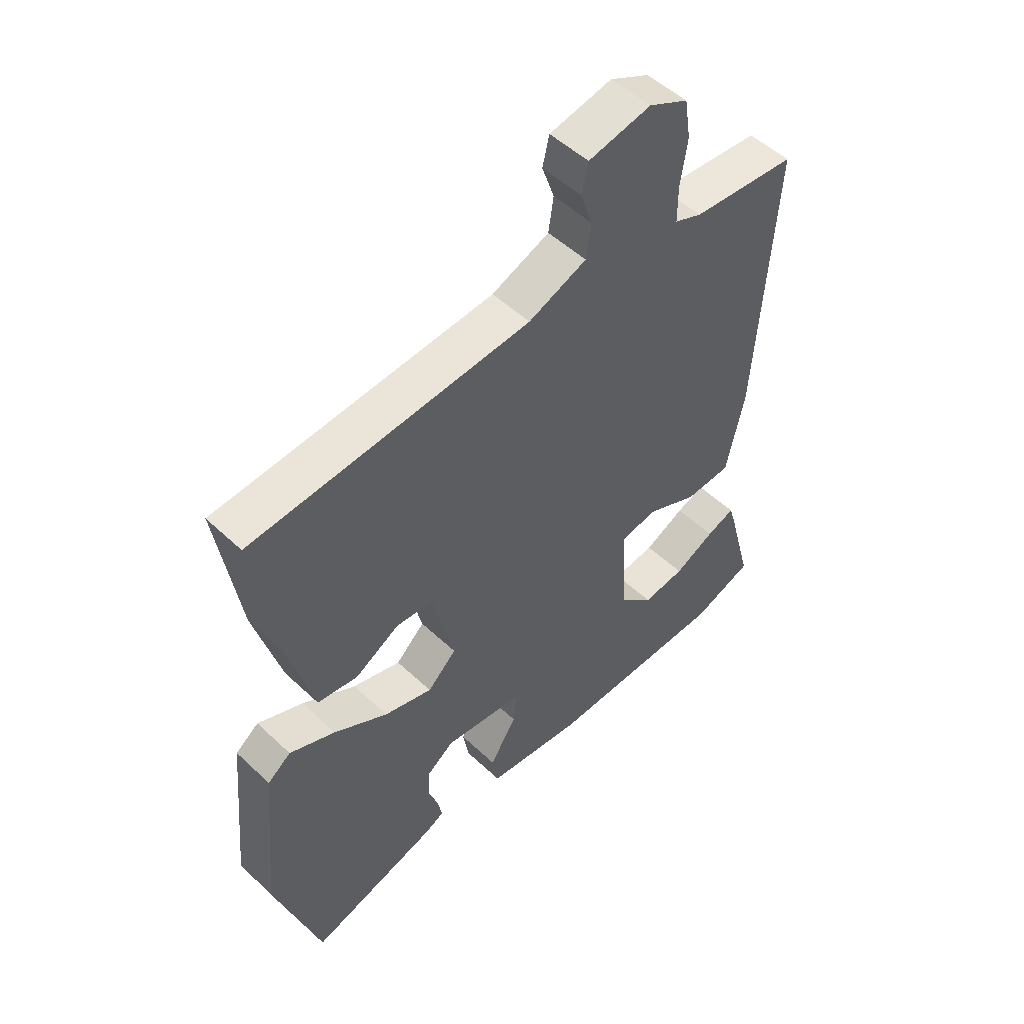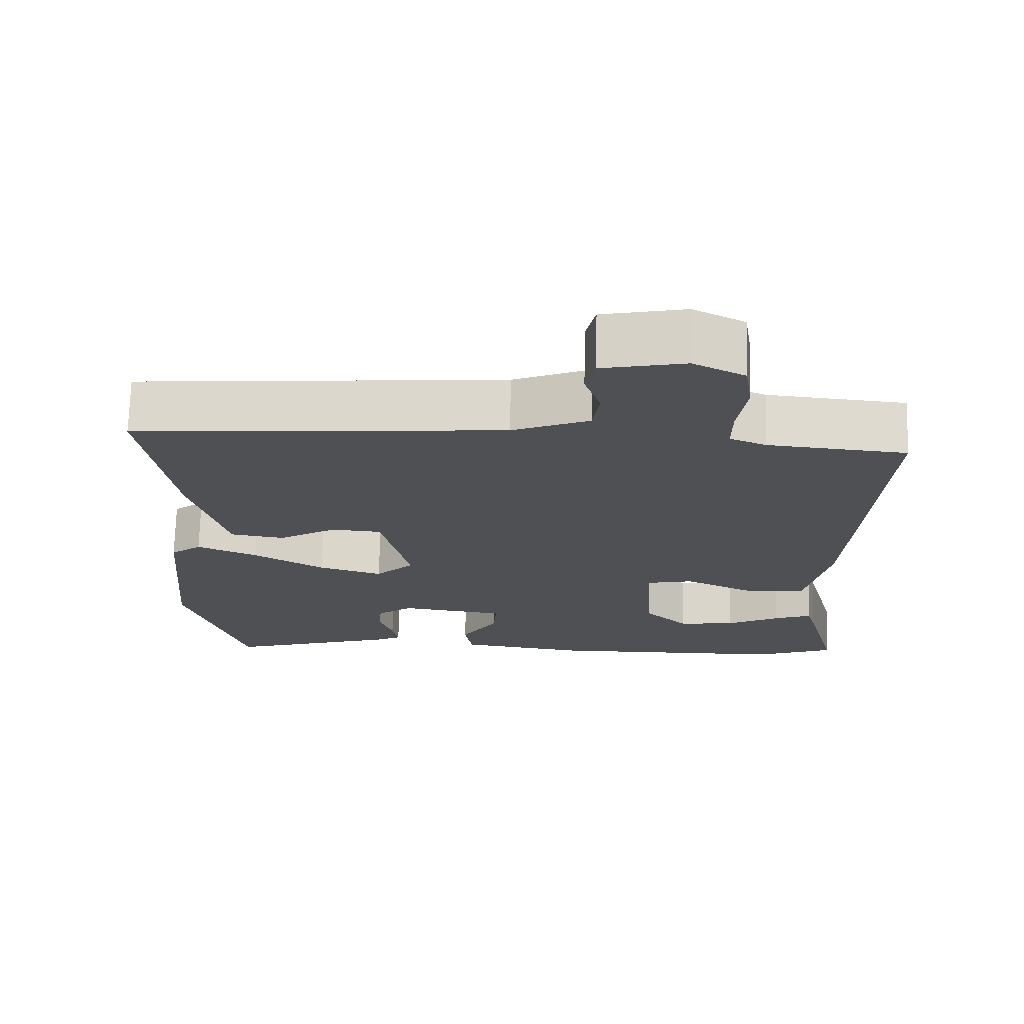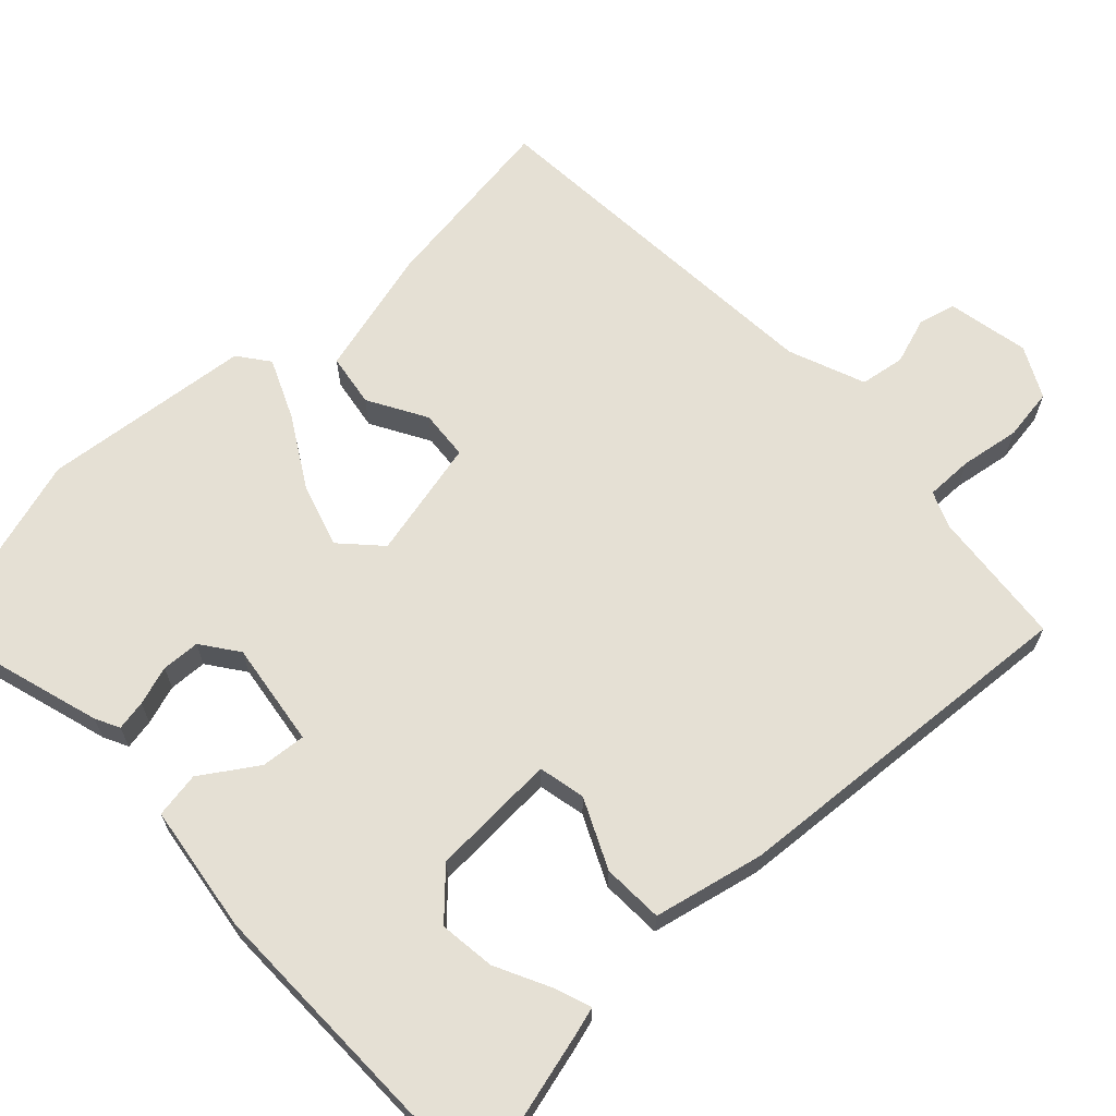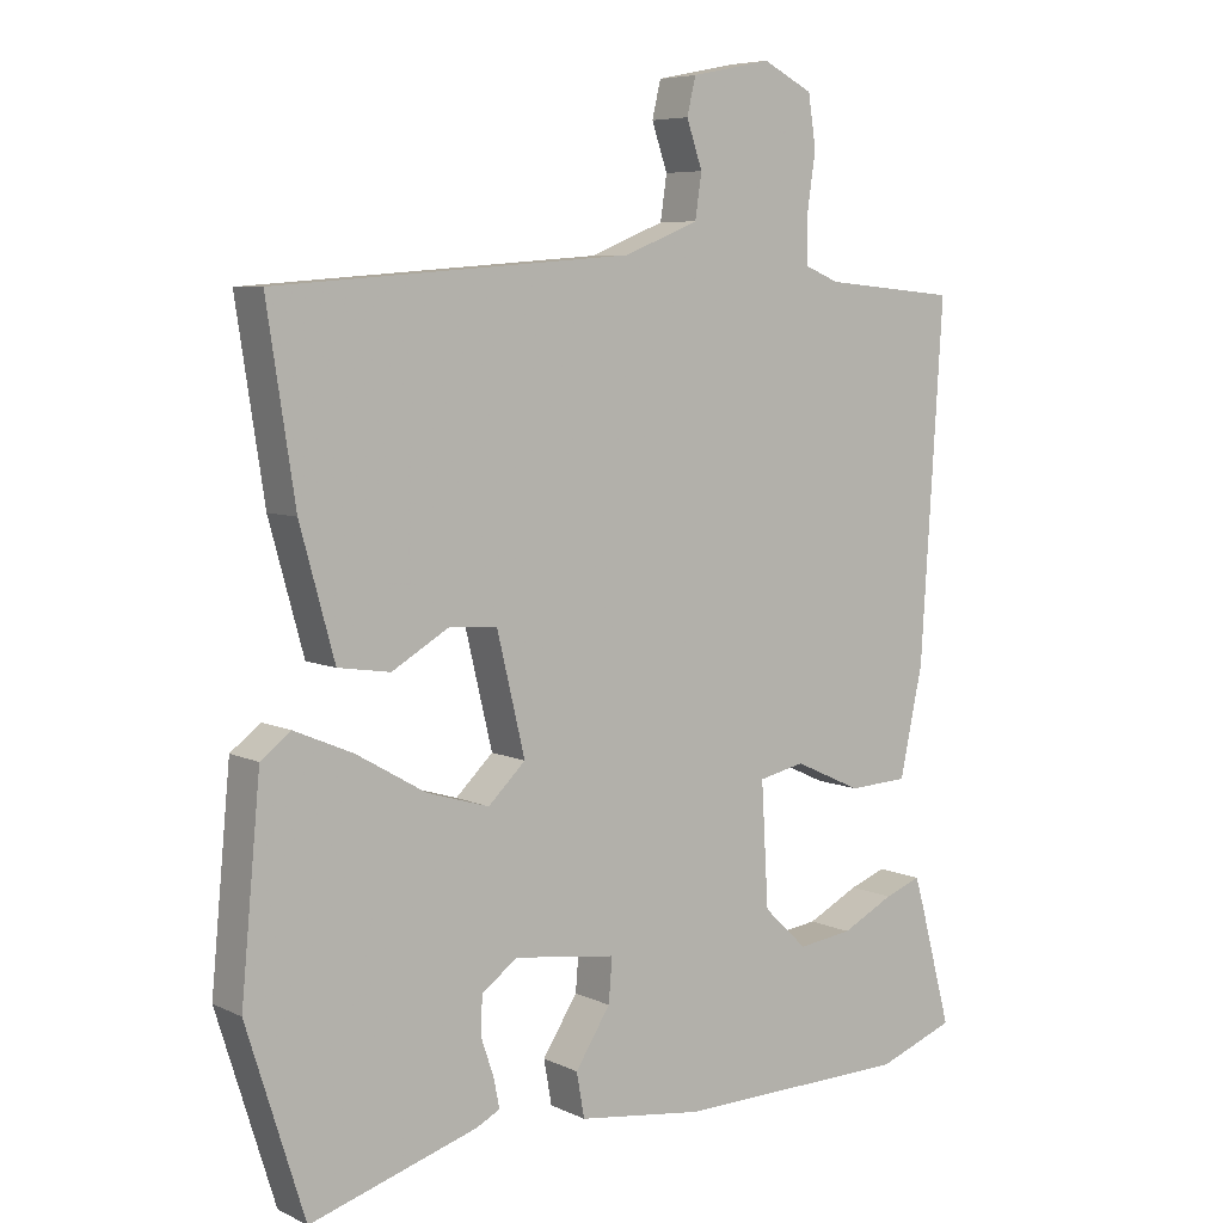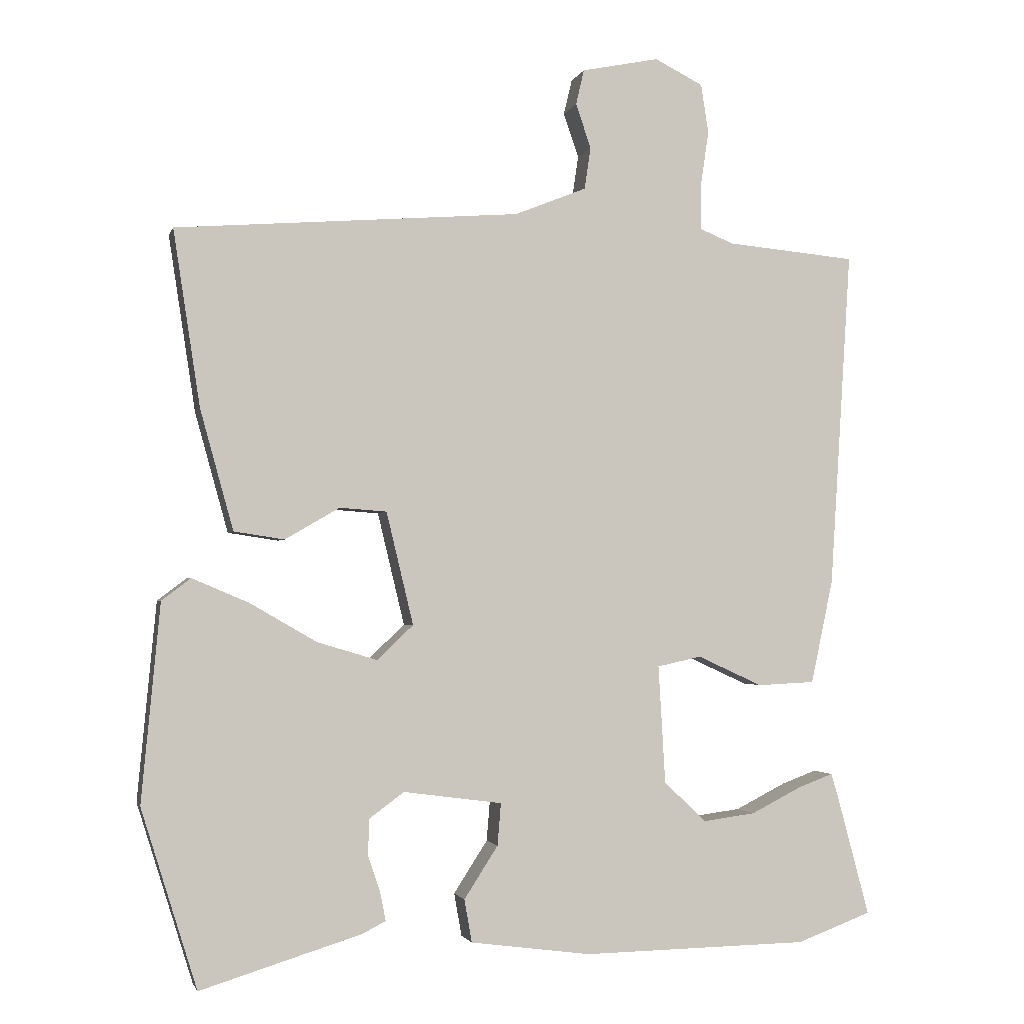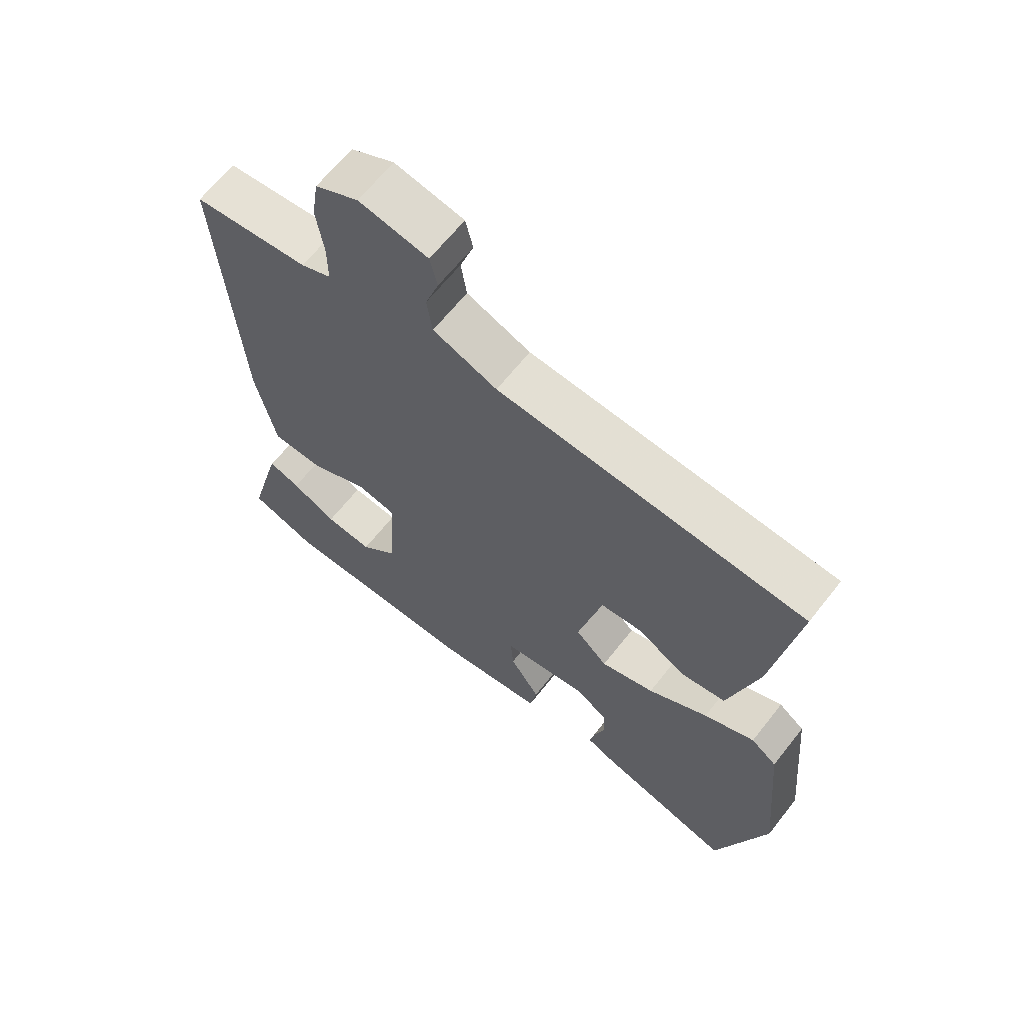
<metadata>
{"format":"obj","ext":"obj","renderer":"f3d","projection":"perspective","resolution":1024,"background":"white","views":[{"elev":51.5,"azim":135.6,"up":"+Z"},{"elev":71.5,"azim":-178.5,"up":"+Z"},{"elev":65.6,"azim":-132.7,"up":"+Y"},{"elev":6.6,"azim":143.5,"up":"+Z"},{"elev":-2.2,"azim":166.4,"up":"+Z"},{"elev":64.9,"azim":38.2,"up":"+Z"}]}
</metadata>
<code>
v -0.5 0.07 0.496
v -0.313 0.07 0.513
v -0.264 0.07 0.533
v -0.264 0.07 0.597
v -0.276 0.07 0.679
v -0.265 0.07 0.75
v -0.195 0.07 0.785
v -0.083 0.07 0.762
v -0.071 0.07 0.711
v -0.093 0.07 0.647
v -0.084 0.07 0.586
v 0.02 0.07 0.544
v 0.519 0.07 0.505
v 0.48 0.07 0.25
v 0.432 0.07 0.076
v 0.359 0.07 0.065
v 0.28 0.07 0.111
v 0.212 0.07 0.106
v 0.173 0.07 -0.057
v 0.225 0.07 -0.107
v 0.312 0.07 -0.081
v 0.409 0.07 -0.025
v 0.491 0.07 0.01
v 0.533 0.07 -0.022
v 0.56 0.07 -0.309
v 0.479 0.07 -0.568
v 0.245 0.07 -0.496
v 0.212 0.07 -0.479
v 0.22 0.07 -0.438
v 0.238 0.07 -0.385
v 0.236 0.07 -0.333
v 0.186 0.07 -0.296
v 0.043 0.07 -0.315
v 0.048 0.07 -0.376
v 0.097 0.07 -0.452
v 0.086 0.07 -0.514
v -0.089 0.07 -0.537
v -0.416 0.07 -0.531
v -0.524 0.07 -0.491
v -0.479 0.07 -0.323
v -0.467 0.07 -0.282
v -0.416 0.07 -0.301
v -0.343 0.07 -0.338
v -0.267 0.07 -0.348
v -0.206 0.07 -0.29
v -0.196 0.07 -0.119
v -0.26 0.07 -0.105
v -0.354 0.07 -0.148
v -0.437 0.07 -0.144
v -0.469 0.07 0.006
v -0.5 0 0.496
v -0.313 0 0.513
v -0.264 0 0.533
v -0.264 0 0.597
v -0.276 0 0.679
v -0.265 0 0.75
v -0.195 0 0.785
v -0.083 0 0.762
v -0.071 0 0.711
v -0.093 0 0.647
v -0.084 0 0.586
v 0.02 0 0.544
v 0.519 0 0.505
v 0.48 0 0.25
v 0.432 0 0.076
v 0.359 0 0.065
v 0.28 0 0.111
v 0.212 0 0.106
v 0.173 0 -0.057
v 0.225 0 -0.107
v 0.312 0 -0.081
v 0.409 0 -0.025
v 0.491 0 0.01
v 0.533 0 -0.022
v 0.56 0 -0.309
v 0.479 0 -0.568
v 0.245 0 -0.496
v 0.212 0 -0.479
v 0.22 0 -0.438
v 0.238 0 -0.385
v 0.236 0 -0.333
v 0.186 0 -0.296
v 0.043 0 -0.315
v 0.048 0 -0.376
v 0.097 0 -0.452
v 0.086 0 -0.514
v -0.089 0 -0.537
v -0.416 0 -0.531
v -0.524 0 -0.491
v -0.479 0 -0.323
v -0.467 0 -0.282
v -0.416 0 -0.301
v -0.343 0 -0.338
v -0.267 0 -0.348
v -0.206 0 -0.29
v -0.196 0 -0.119
v -0.26 0 -0.105
v -0.354 0 -0.148
v -0.437 0 -0.144
v -0.469 0 0.006
f 47 48 49 50
f 46 47 50 1
f 40 41 42 43
f 40 43 44
f 39 40 44
f 38 39 44
f 37 38 44 45
f 34 35 36 37
f 33 34 37 45
f 27 28 29 30
f 27 30 31
f 26 27 31
f 25 26 31
f 24 25 31 32
f 21 22 23 24
f 20 21 24 32
f 14 15 16 17
f 12 13 14 17
f 11 12 17 18
f 7 8 9 10
f 7 10 11
f 4 5 6 7
f 3 4 7 11
f 2 3 11 18
f 46 1 2 18
f 19 20 32 33
f 33 45 46
f 18 19 33 46
f 100 99 98 97
f 51 100 97 96
f 93 92 91 90
f 94 93 90
f 94 90 89
f 94 89 88
f 95 94 88 87
f 87 86 85 84
f 95 87 84 83
f 80 79 78 77
f 81 80 77
f 81 77 76
f 81 76 75
f 82 81 75 74
f 74 73 72 71
f 82 74 71 70
f 67 66 65 64
f 67 64 63 62
f 68 67 62 61
f 60 59 58 57
f 61 60 57
f 57 56 55 54
f 61 57 54 53
f 68 61 53 52
f 68 52 51 96
f 83 82 70 69
f 96 95 83
f 96 83 69 68
f 1 51 52 2
f 2 52 53 3
f 3 53 54 4
f 4 54 55 5
f 5 55 56 6
f 6 56 57 7
f 7 57 58 8
f 8 58 59 9
f 9 59 60 10
f 10 60 61 11
f 11 61 62 12
f 12 62 63 13
f 13 63 64 14
f 14 64 65 15
f 15 65 66 16
f 16 66 67 17
f 17 67 68 18
f 18 68 69 19
f 19 69 70 20
f 20 70 71 21
f 21 71 72 22
f 22 72 73 23
f 23 73 74 24
f 24 74 75 25
f 25 75 76 26
f 26 76 77 27
f 27 77 78 28
f 28 78 79 29
f 29 79 80 30
f 30 80 81 31
f 31 81 82 32
f 32 82 83 33
f 33 83 84 34
f 34 84 85 35
f 35 85 86 36
f 36 86 87 37
f 37 87 88 38
f 38 88 89 39
f 39 89 90 40
f 40 90 91 41
f 41 91 92 42
f 42 92 93 43
f 43 93 94 44
f 44 94 95 45
f 45 95 96 46
f 46 96 97 47
f 47 97 98 48
f 48 98 99 49
f 49 99 100 50
f 50 100 51 1

</code>
